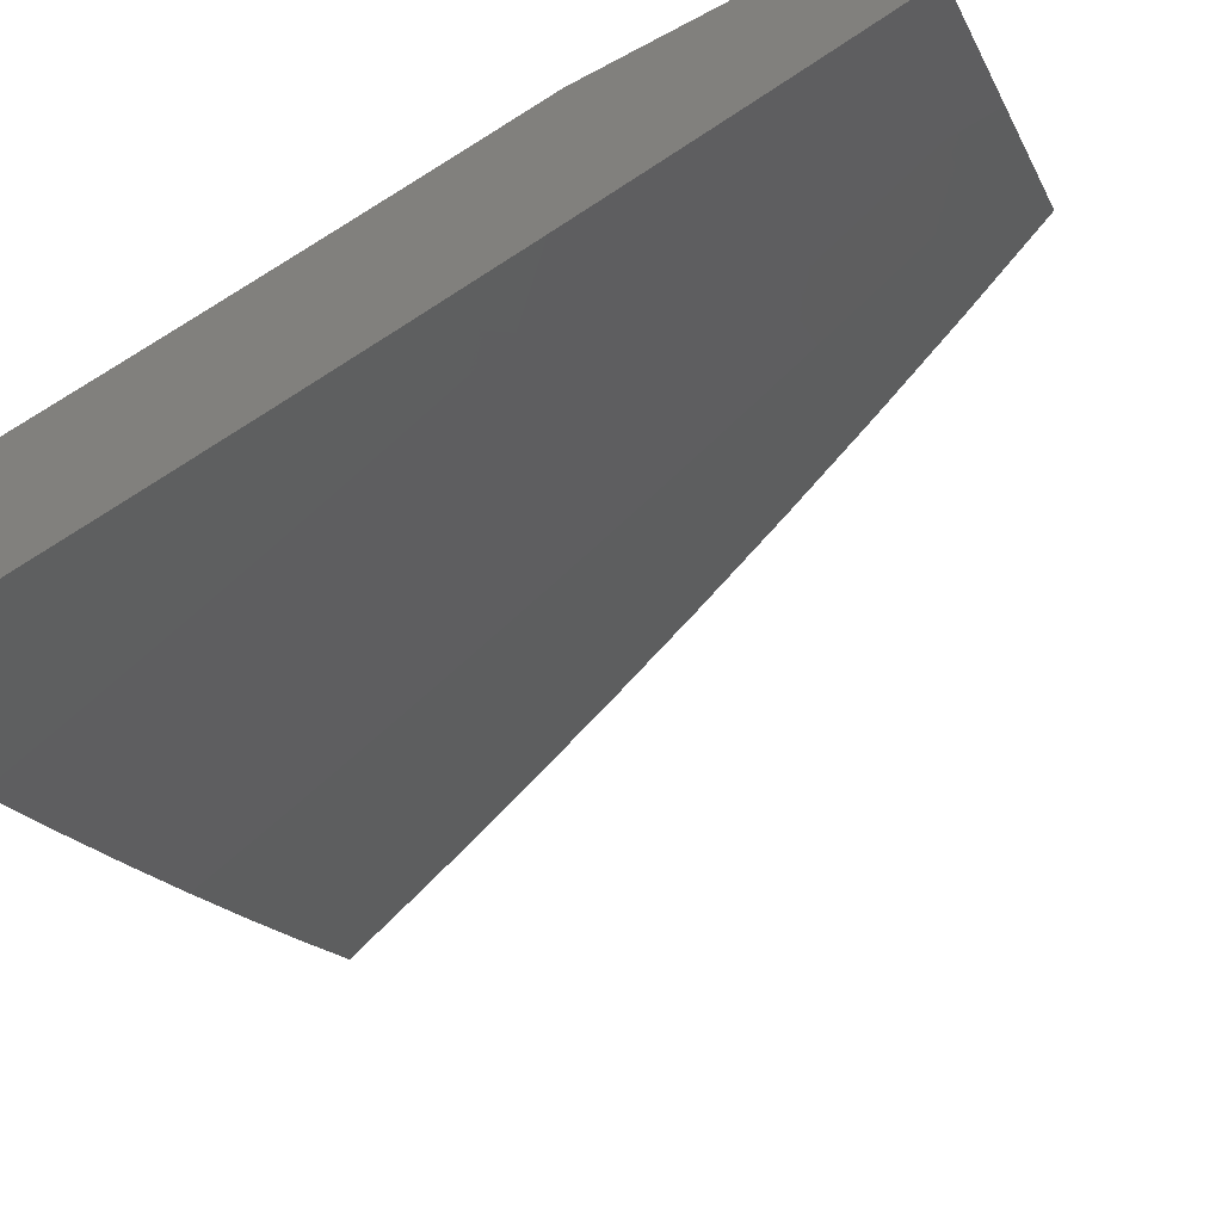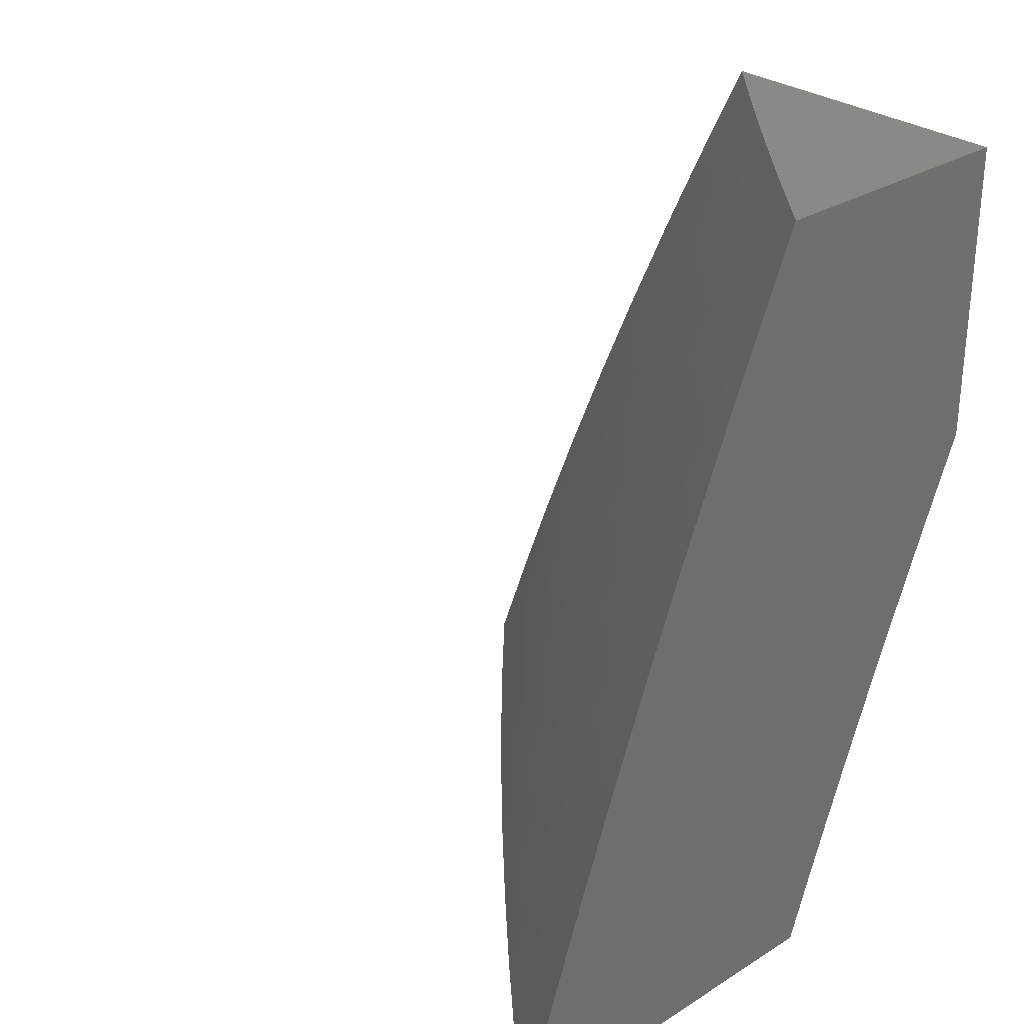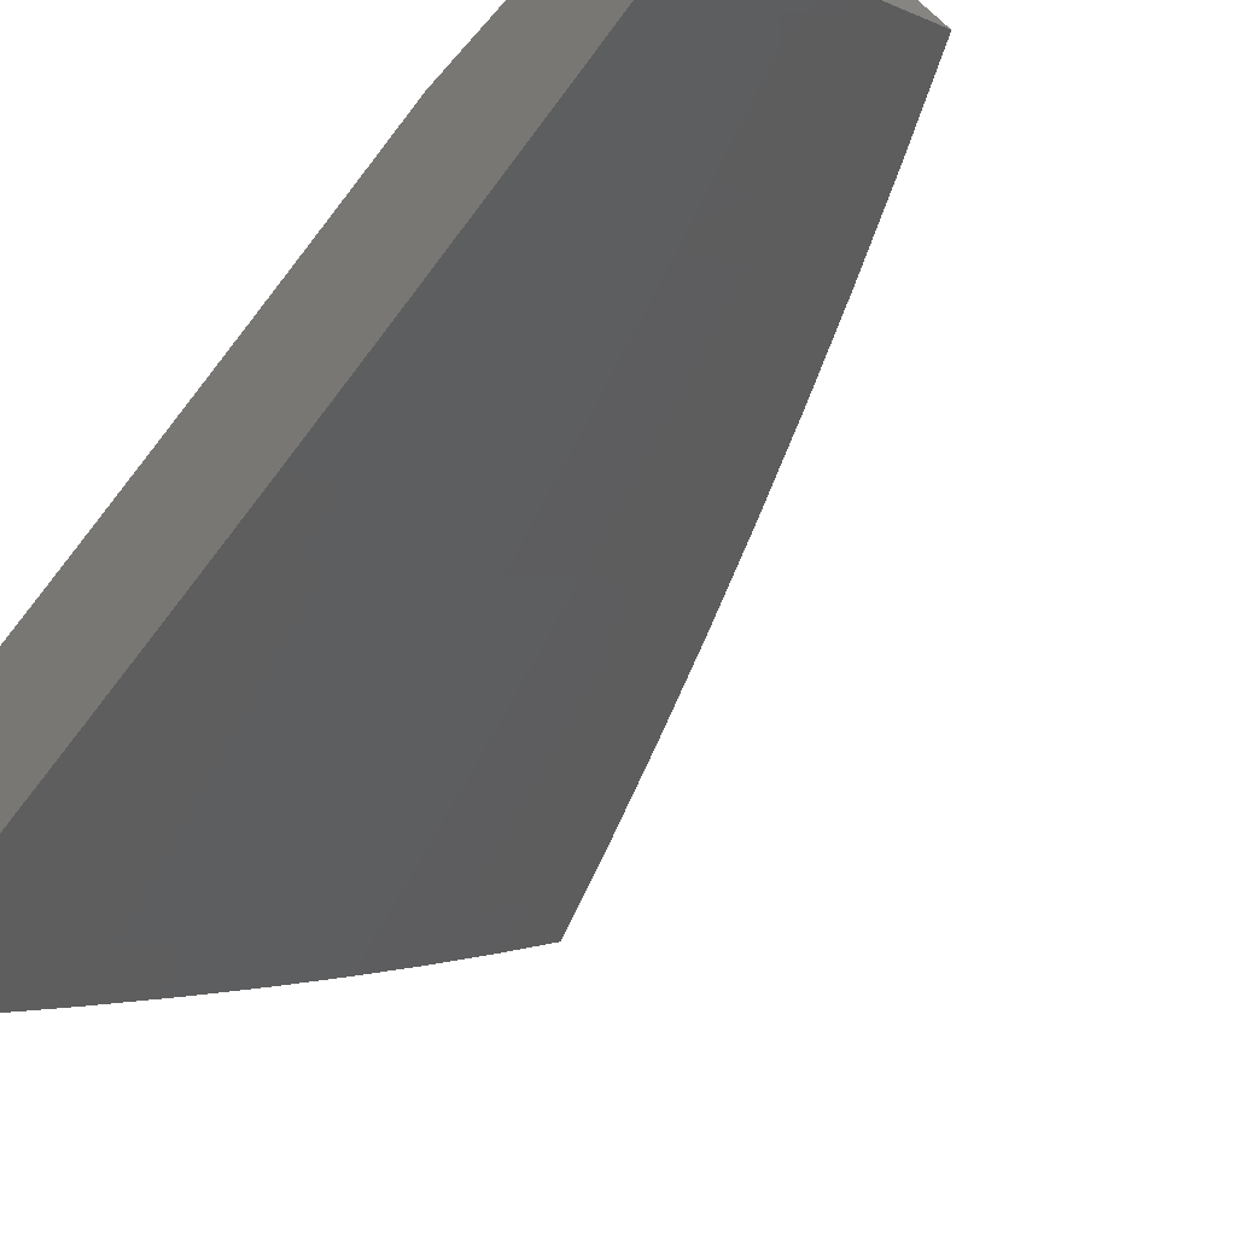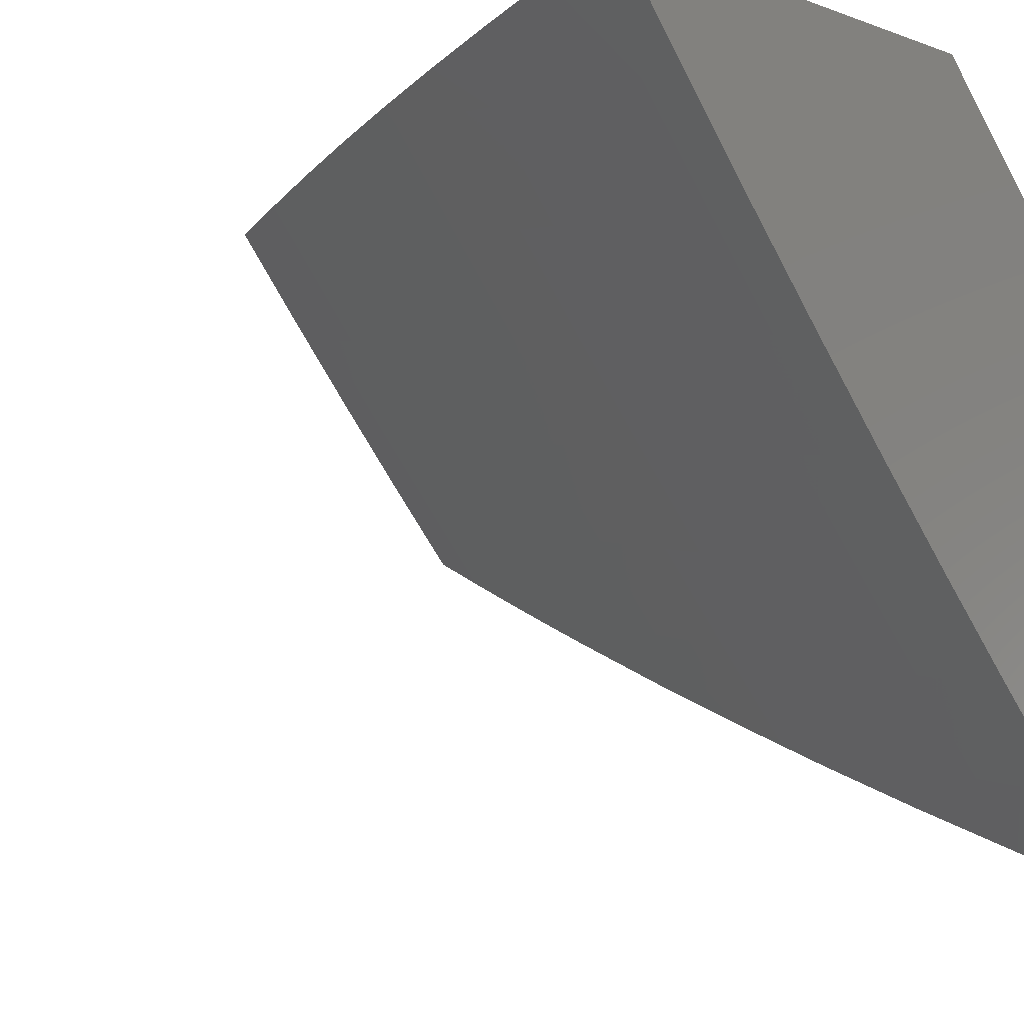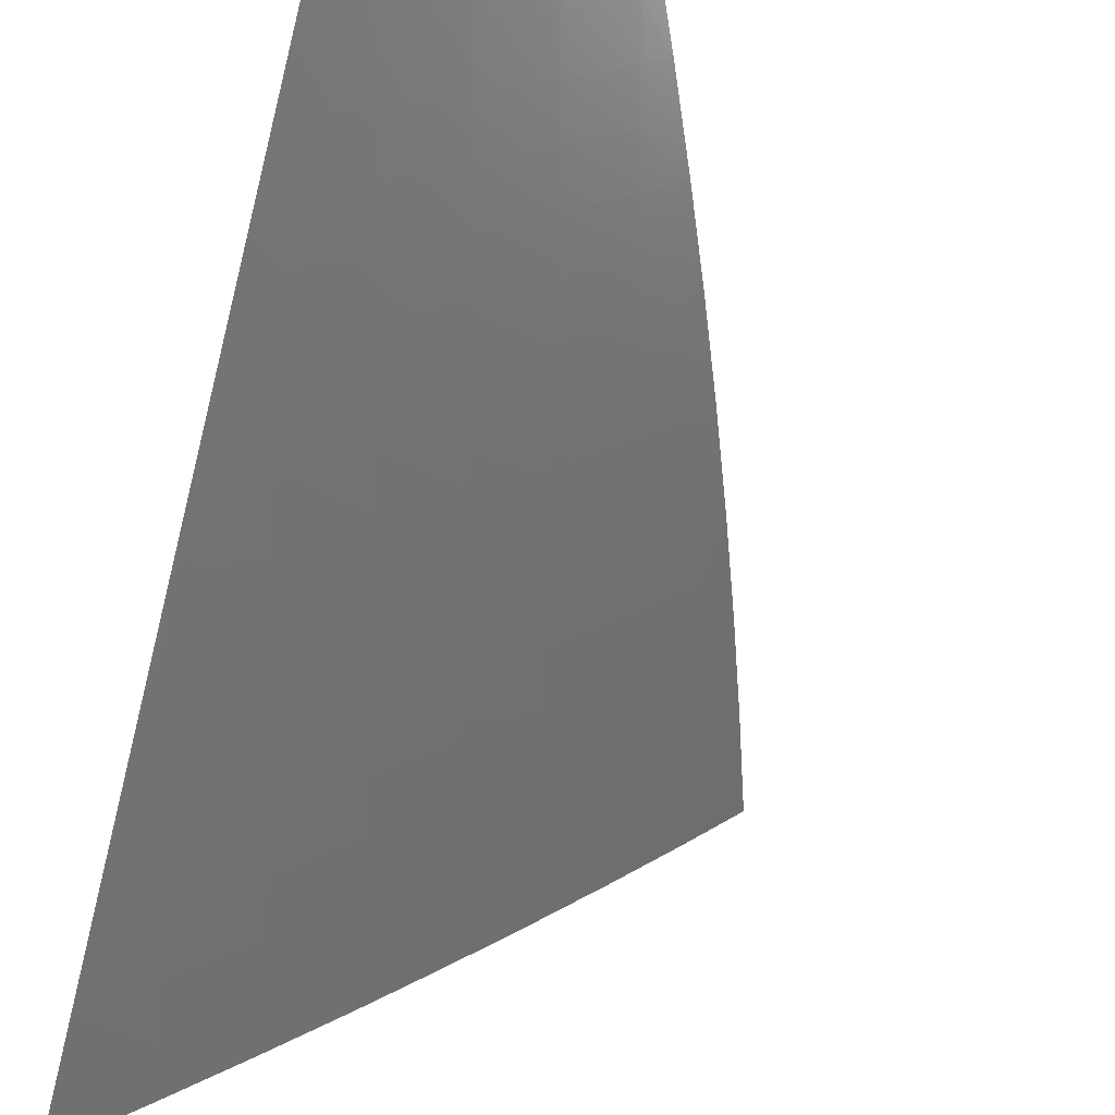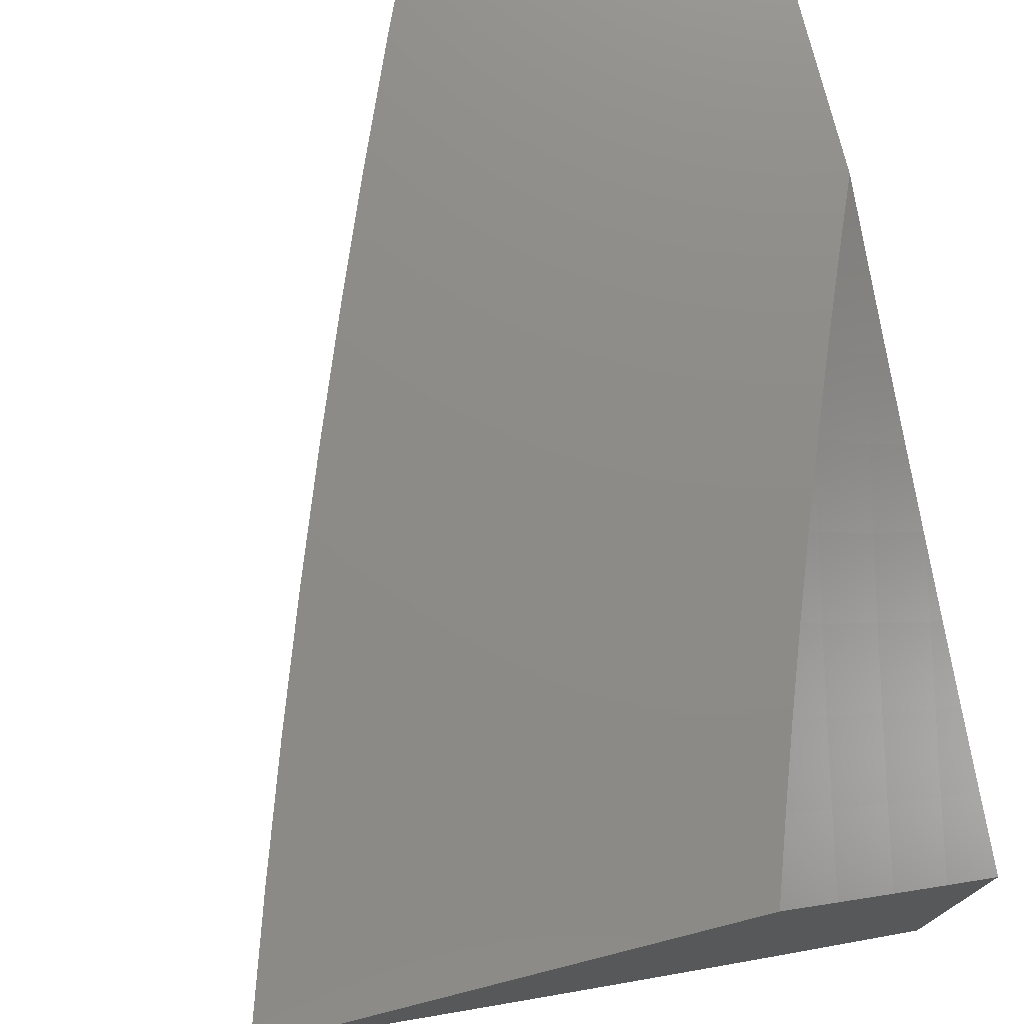
<metadata>
{"format":"stl","ext":"stl","renderer":"f3d","projection":"perspective","resolution":1024,"background":"white","views":[{"elev":-69.0,"azim":-62.2,"up":"+Y"},{"elev":29.1,"azim":137.2,"up":"+Z"},{"elev":-61.5,"azim":-41.2,"up":"+Y"},{"elev":-9.3,"azim":136.3,"up":"+Y"},{"elev":-60.3,"azim":-14.6,"up":"+Y"},{"elev":75.8,"azim":165.8,"up":"+Y"}]}
</metadata>
<code>
# stl→obj: 154 verts, 304 faces
v 8.245 -7 3
v 8.185 -7.067 3
v 8.217 -7 3.081
v 8.169 -7.054 3.08
v 8.188 -7 3.161
v 8.153 -7.04 3.159
v 8.159 -7 3.241
v 8.136 -7.026 3.239
v 8.119 -7.011 3.319
v 8.059 -7.077 3.319
v 8.097 -7 3.401
v 8.042 -7.062 3.399
v 8.066 -7 3.48
v 8.024 -7.047 3.478
v 8.033 -7 3.559
v 8.006 -7.031 3.558
v 8 -7 3.637
v 8 -7.036 3.559
v 8 -7.072 3.48
v 8 -7.106 3.401
v 8 -7.14 3.321
v 8.076 -7.092 3.239
v 8.015 -7.158 3.239
v 8.092 -7.107 3.159
v 8.031 -7.173 3.159
v 8.108 -7.121 3.08
v 8.047 -7.187 3.08
v 8.124 -7.134 3
v 8.062 -7.201 3
v 8 -7.267 3
v 8 -7.236 3.081
v 8 -7.205 3.161
v 8 -7.173 3.242
v 8.128 -7 3.321
v 8 -7.758 3.128
v 8 -7.805 3
v 8.082 -7.697 3.063
v 8.093 -7.709 3
v 8.186 -7.611 3
v 8.174 -7.6 3.063
v 8.277 -7.511 3
v 8.265 -7.501 3.063
v 8.366 -7.411 3
v 8.354 -7.401 3.063
v 8.455 -7.31 3
v 8.443 -7.3 3.063
v 8.542 -7.208 3
v 8.53 -7.197 3.063
v 8.629 -7.104 3
v 8.616 -7.094 3.063
v 8.713 -7 3
v 8.671 -7 3.127
v 8.627 -7 3.254
v 8.591 -7.073 3.188
v 8.604 -7.084 3.125
v 8.518 -7.187 3.125
v 8.431 -7.289 3.125
v 8.342 -7.39 3.125
v 8.253 -7.49 3.125
v 8.162 -7.588 3.125
v 8.07 -7.686 3.125
v 8.581 -7 3.38
v 8.564 -7.051 3.313
v 8.578 -7.062 3.25
v 8.492 -7.165 3.25
v 8.505 -7.176 3.188
v 8.405 -7.267 3.25
v 8.418 -7.278 3.188
v 8.317 -7.367 3.25
v 8.33 -7.379 3.188
v 8.228 -7.467 3.25
v 8.24 -7.478 3.188
v 8.137 -7.565 3.25
v 8.15 -7.577 3.188
v 8.046 -7.663 3.25
v 8.058 -7.675 3.188
v 8 -7.709 3.255
v 8.534 -7 3.505
v 8.536 -7.028 3.438
v 8.55 -7.04 3.376
v 8.465 -7.142 3.376
v 8.479 -7.154 3.313
v 8.378 -7.244 3.376
v 8.392 -7.255 3.313
v 8.291 -7.344 3.376
v 8.304 -7.356 3.313
v 8.202 -7.443 3.376
v 8.215 -7.455 3.313
v 8.111 -7.541 3.376
v 8.124 -7.554 3.313
v 8.02 -7.639 3.376
v 8.033 -7.651 3.313
v 8 -7.657 3.381
v 8.485 -7 3.63
v 8.508 -7.005 3.563
v 8.522 -7.017 3.501
v 8.437 -7.119 3.501
v 8.451 -7.131 3.438
v 8.351 -7.22 3.501
v 8.365 -7.232 3.438
v 8.263 -7.32 3.501
v 8.277 -7.332 3.438
v 8.175 -7.419 3.501
v 8.188 -7.431 3.438
v 8.085 -7.516 3.501
v 8.098 -7.529 3.438
v 8.007 -7.626 3.438
v 8.434 -7 3.754
v 8.393 -7.081 3.688
v 8.408 -7.094 3.626
v 8.423 -7.106 3.563
v 8.322 -7.195 3.626
v 8.336 -7.207 3.563
v 8.235 -7.294 3.626
v 8.249 -7.307 3.563
v 8.146 -7.393 3.626
v 8.161 -7.406 3.563
v 8.057 -7.491 3.626
v 8.071 -7.504 3.563
v 8 -7.548 3.631
v 8 -7.604 3.507
v 8.381 -7 3.877
v 8.362 -7.055 3.813
v 8.378 -7.069 3.751
v 8.292 -7.169 3.751
v 8.307 -7.182 3.688
v 8.205 -7.268 3.751
v 8.22 -7.281 3.688
v 8.117 -7.366 3.751
v 8.132 -7.38 3.688
v 8.028 -7.464 3.751
v 8.042 -7.477 3.688
v 8 -7.491 3.755
v 8.326 -7 4
v 8.33 -7.028 3.938
v 8.346 -7.042 3.875
v 8.261 -7.142 3.875
v 8.277 -7.156 3.813
v 8.175 -7.241 3.875
v 8.19 -7.255 3.813
v 8.087 -7.339 3.875
v 8.102 -7.353 3.813
v 8 -7.432 3.878
v 8.013 -7.45 3.813
v 8 -7.462 3.817
v 8.246 -7.094 4
v 8.245 -7.128 3.938
v 8.165 -7.187 4
v 8.159 -7.227 3.938
v 8.083 -7.28 4
v 8.071 -7.325 3.938
v 8 -7.371 4
v 8 -7.402 3.939
v 8 -7 4
f 1 2 3
f 3 2 4
f 3 4 5
f 5 4 6
f 5 6 7
f 7 6 8
f 7 8 9
f 9 8 10
f 9 10 11
f 11 10 12
f 11 12 13
f 13 12 14
f 13 14 15
f 15 14 16
f 15 16 17
f 17 16 18
f 18 16 14
f 18 14 19
f 19 14 12
f 19 12 20
f 20 12 10
f 20 10 21
f 21 10 22
f 21 22 23
f 23 22 24
f 23 24 25
f 25 24 26
f 25 26 27
f 27 26 28
f 27 28 29
f 4 2 26
f 26 2 28
f 30 31 29
f 29 31 27
f 31 32 27
f 27 32 25
f 32 33 25
f 25 33 23
f 33 21 23
f 11 34 9
f 9 34 7
f 26 24 4
f 4 24 6
f 24 22 6
f 6 22 8
f 22 10 8
f 35 36 37
f 37 36 38
f 37 38 39
f 37 39 40
f 40 39 41
f 40 41 42
f 42 41 43
f 42 43 44
f 44 43 45
f 44 45 46
f 46 45 47
f 46 47 48
f 48 47 49
f 48 49 50
f 50 49 51
f 50 51 52
f 53 54 52
f 52 54 55
f 52 55 50
f 50 55 56
f 50 56 48
f 48 56 57
f 48 57 46
f 46 57 58
f 46 58 44
f 44 58 59
f 44 59 42
f 42 59 60
f 42 60 40
f 40 60 61
f 40 61 37
f 37 61 35
f 62 63 53
f 53 63 64
f 53 64 54
f 54 64 65
f 54 65 66
f 66 65 67
f 66 67 68
f 68 67 69
f 68 69 70
f 70 69 71
f 70 71 72
f 72 71 73
f 72 73 74
f 74 73 75
f 74 75 76
f 76 75 77
f 76 77 35
f 78 79 62
f 62 79 80
f 62 80 63
f 63 80 81
f 63 81 82
f 82 81 83
f 82 83 84
f 84 83 85
f 84 85 86
f 86 85 87
f 86 87 88
f 88 87 89
f 88 89 90
f 90 89 91
f 90 91 92
f 92 91 93
f 92 93 77
f 94 95 78
f 78 95 96
f 78 96 79
f 79 96 97
f 79 97 98
f 98 97 99
f 98 99 100
f 100 99 101
f 100 101 102
f 102 101 103
f 102 103 104
f 104 103 105
f 104 105 106
f 106 105 107
f 106 107 89
f 89 107 91
f 108 109 94
f 94 109 110
f 94 110 111
f 111 110 112
f 111 112 113
f 113 112 114
f 113 114 115
f 115 114 116
f 115 116 117
f 117 116 118
f 117 118 119
f 119 118 120
f 119 120 121
f 122 123 108
f 108 123 124
f 108 124 109
f 109 124 125
f 109 125 126
f 126 125 127
f 126 127 128
f 128 127 129
f 128 129 130
f 130 129 131
f 130 131 132
f 132 131 133
f 132 133 120
f 134 135 122
f 122 135 136
f 122 136 123
f 123 136 137
f 123 137 138
f 138 137 139
f 138 139 140
f 140 139 141
f 140 141 142
f 142 141 143
f 142 143 144
f 144 143 145
f 144 145 133
f 134 146 135
f 135 146 147
f 135 147 136
f 136 147 137
f 146 148 147
f 147 148 149
f 147 149 137
f 137 149 139
f 148 150 149
f 149 150 151
f 149 151 139
f 139 151 141
f 150 152 151
f 151 152 153
f 151 153 141
f 141 153 143
f 93 107 121
f 121 107 105
f 121 105 119
f 119 105 103
f 119 103 117
f 117 103 101
f 117 101 115
f 115 101 99
f 115 99 113
f 113 99 97
f 113 97 111
f 111 97 96
f 111 96 95
f 76 35 61
f 92 77 75
f 74 76 60
f 60 76 61
f 107 93 91
f 90 92 73
f 73 92 75
f 72 74 59
f 59 74 60
f 88 90 71
f 71 90 73
f 104 106 87
f 87 106 89
f 132 120 118
f 144 133 131
f 130 132 116
f 116 132 118
f 142 144 129
f 129 144 131
f 70 72 58
f 58 72 59
f 86 88 69
f 69 88 71
f 102 104 85
f 85 104 87
f 128 130 114
f 114 130 116
f 140 142 127
f 127 142 129
f 68 70 57
f 57 70 58
f 84 86 67
f 67 86 69
f 100 102 83
f 83 102 85
f 126 128 112
f 112 128 114
f 138 140 125
f 125 140 127
f 66 68 56
f 56 68 57
f 82 84 65
f 65 84 67
f 98 100 81
f 81 100 83
f 109 126 110
f 110 126 112
f 123 138 124
f 124 138 125
f 54 66 55
f 55 66 56
f 63 82 64
f 64 82 65
f 79 98 80
f 80 98 81
f 95 94 111
f 18 143 17
f 17 143 153
f 17 153 152
f 143 18 145
f 145 18 19
f 145 19 133
f 133 19 20
f 133 20 120
f 120 20 21
f 120 21 121
f 121 21 33
f 121 33 32
f 121 32 93
f 93 32 31
f 93 31 77
f 77 31 30
f 77 30 35
f 35 30 36
f 152 154 17
f 29 41 30
f 30 41 39
f 30 39 38
f 41 29 43
f 43 29 28
f 43 28 2
f 43 2 45
f 45 2 1
f 45 1 47
f 47 1 49
f 49 1 51
f 38 36 30
f 152 150 154
f 154 150 148
f 154 148 146
f 146 134 154
f 3 53 1
f 1 53 52
f 1 52 51
f 53 3 62
f 62 3 5
f 62 5 78
f 78 5 7
f 78 7 34
f 78 34 94
f 94 34 11
f 94 11 108
f 108 11 13
f 108 13 15
f 108 15 122
f 122 15 17
f 122 17 134
f 134 17 154

</code>
